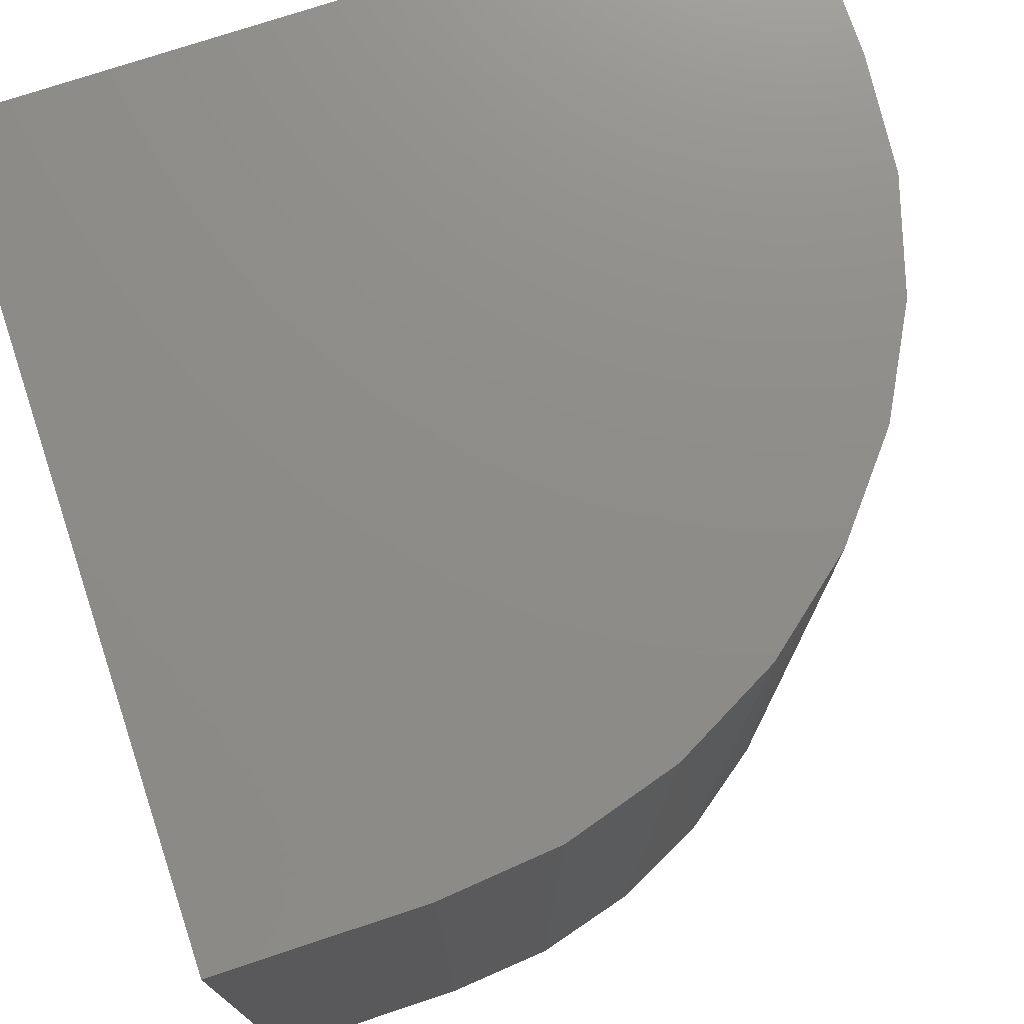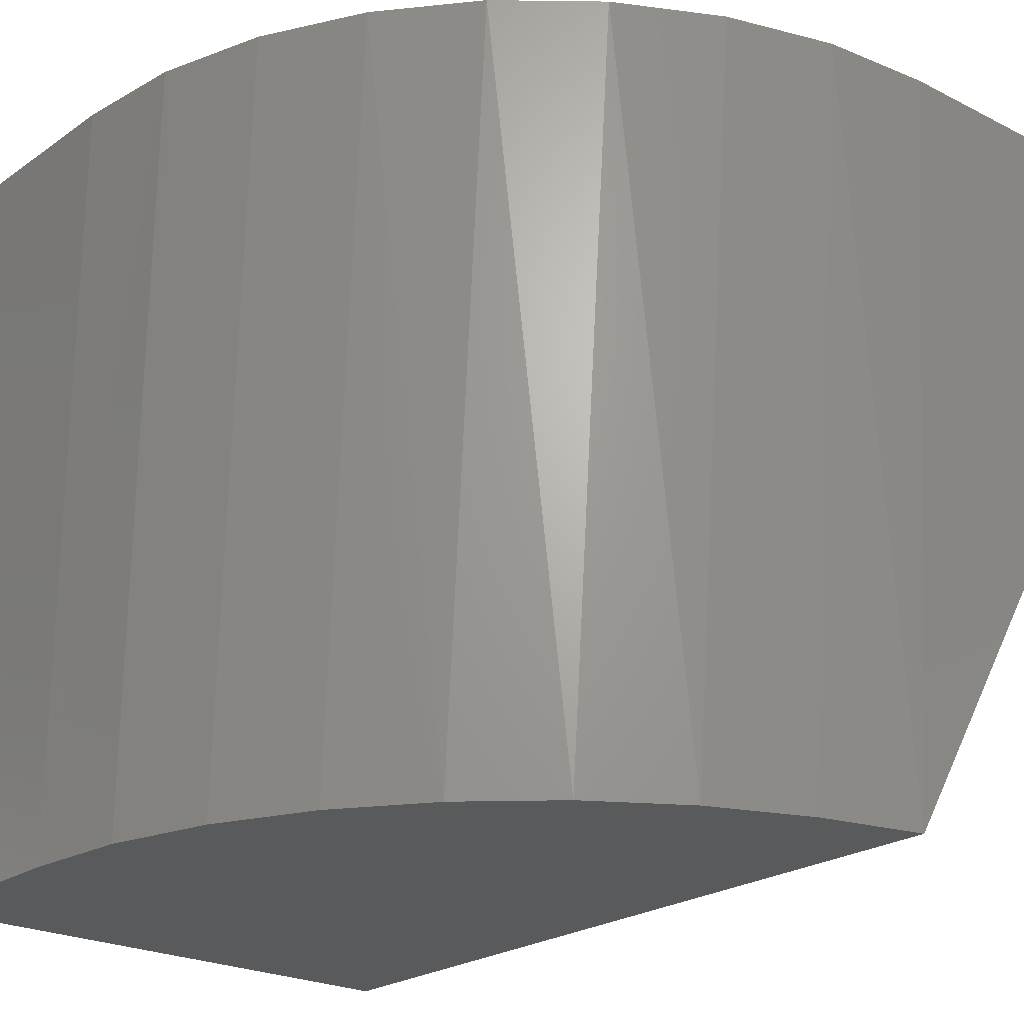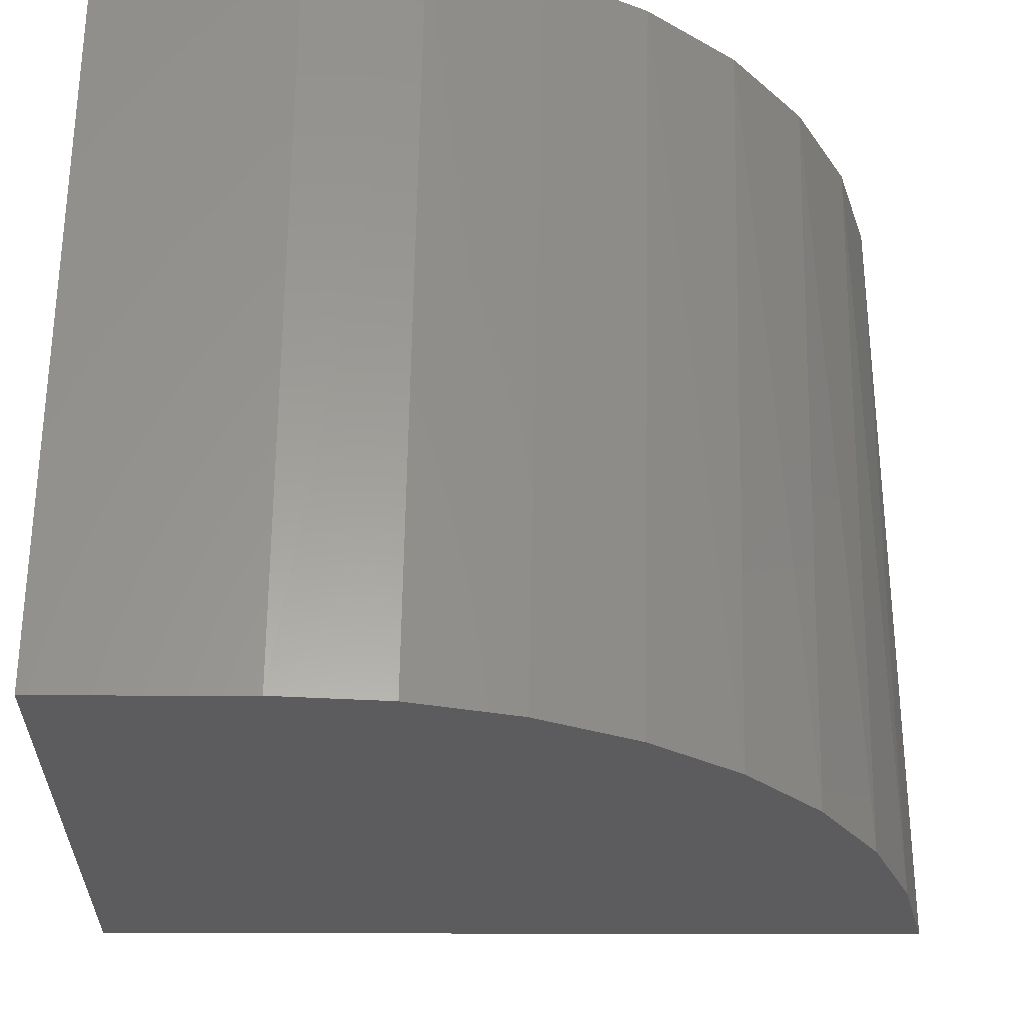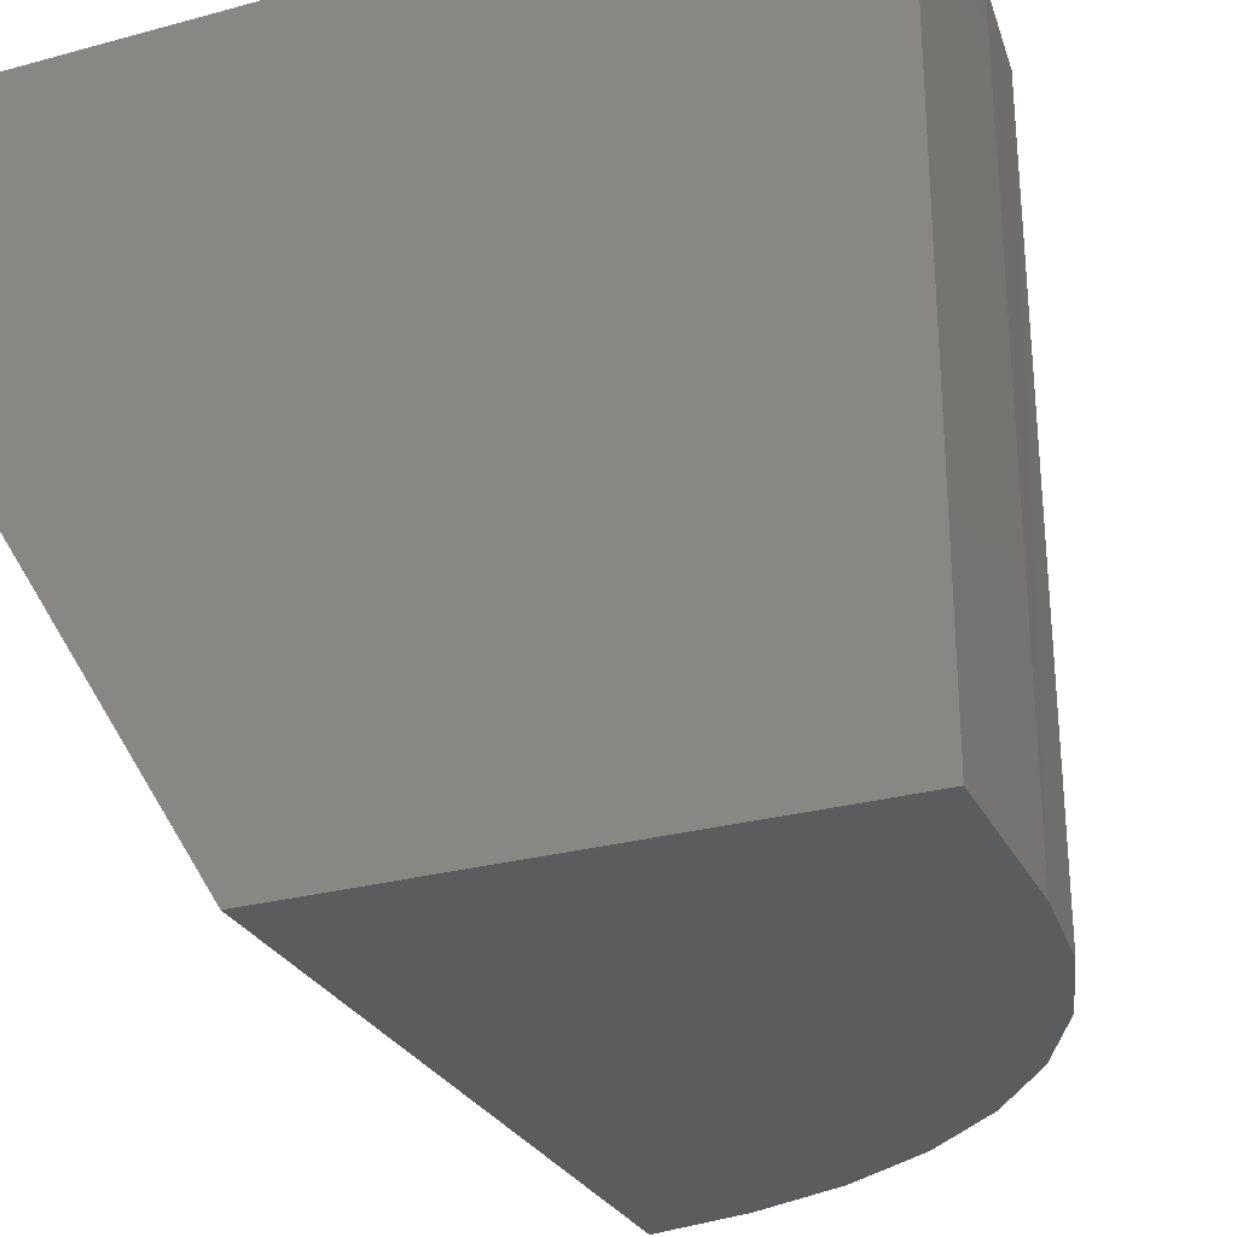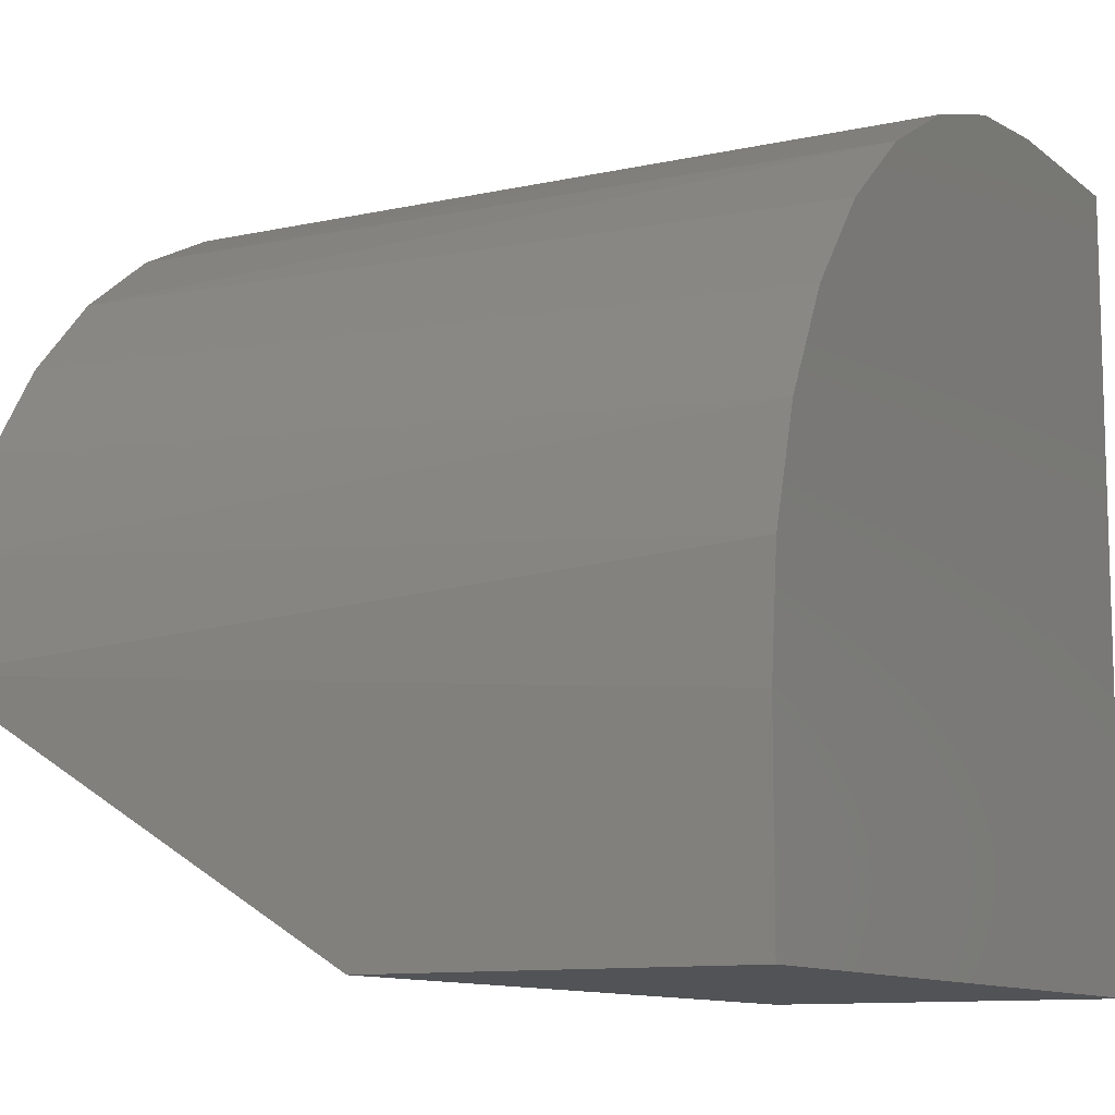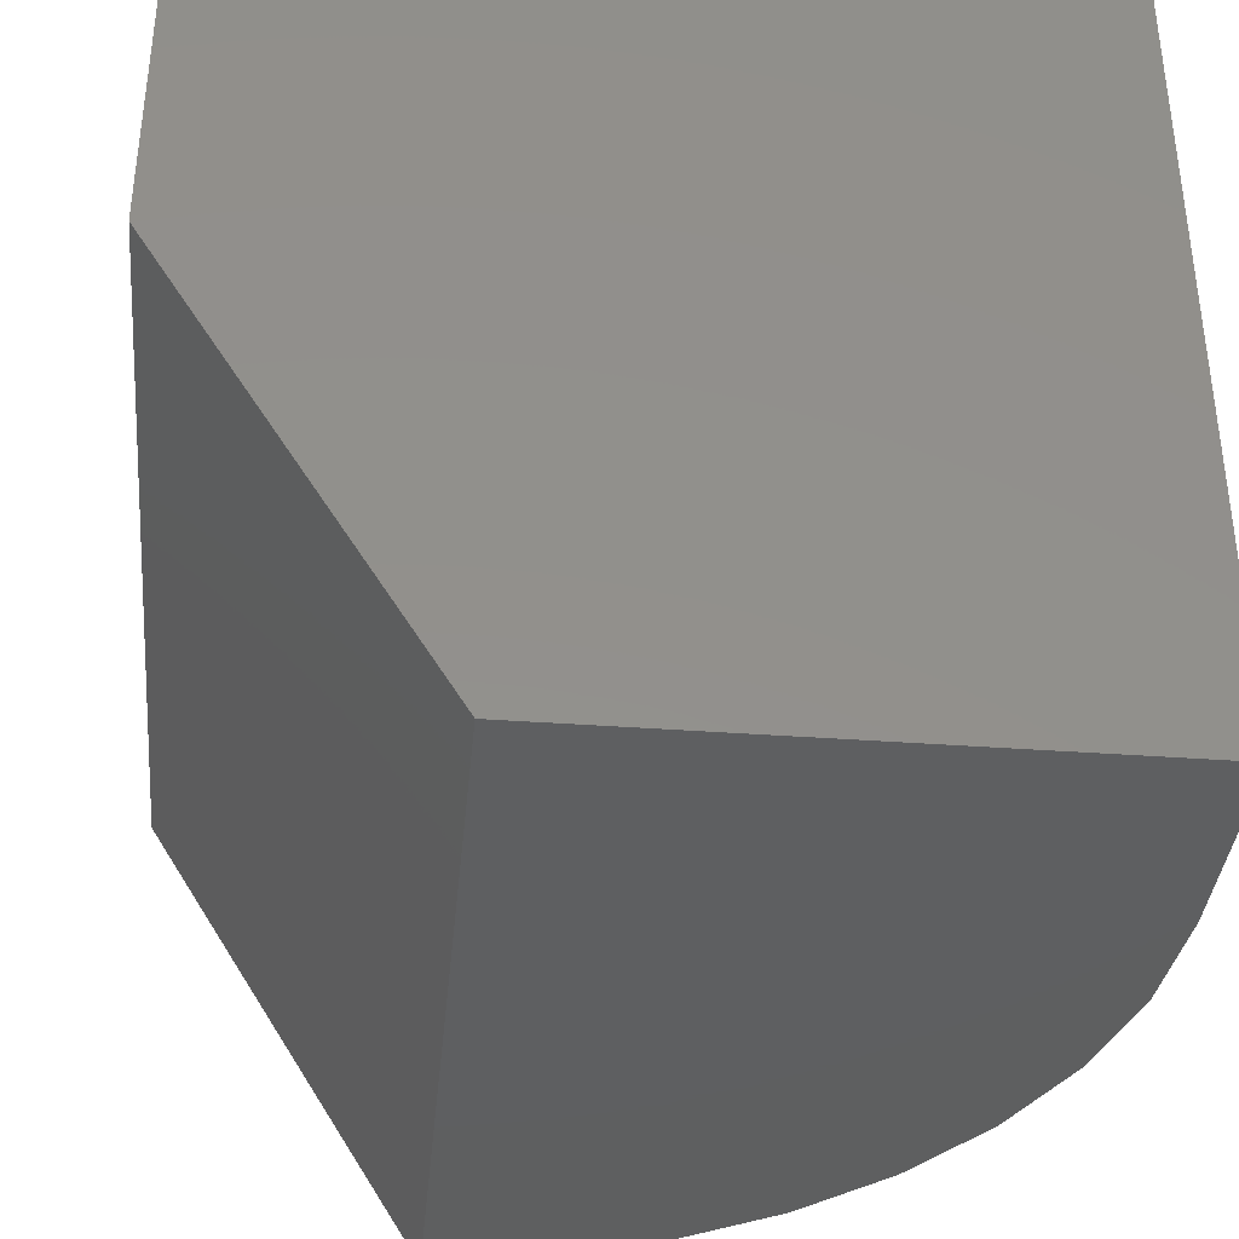
<metadata>
{"format":"stl","ext":"stl","renderer":"f3d","projection":"perspective","resolution":1024,"background":"white","views":[{"elev":74.6,"azim":161.6,"up":"+Z"},{"elev":-23.2,"azim":-130.6,"up":"+Z"},{"elev":60.2,"azim":-179.9,"up":"+Y"},{"elev":-28.2,"azim":112.2,"up":"+Z"},{"elev":-10.7,"azim":-61.1,"up":"+Y"},{"elev":-37.7,"azim":84.6,"up":"+Z"}]}
</metadata>
<code>
# stl→obj: 26 verts, 48 faces
v -0.2578 -0.1406 0.1875
v -0.2578 -0.1406 0.02539
v -0.2578 -0.1875 0.1875
v -0.2578 -0.1875 0.1016
v -0.07031 -0.125 -1.148e-17
v -0.2578 -0.125 8.498e-34
v -0.2518 -0.09991 -3.687e-19
v -0.2422 -0.07617 -9.578e-19
v -0.2284 -0.05456 -1.801e-18
v -0.2109 -0.03581 -2.87e-18
v -0.1904 -0.02054 -4.13e-18
v -0.1674 -0.009258 -5.538e-18
v -0.1427 -0.002334 -7.049e-18
v -0.1172 7.806e-18 -8.611e-18
v -0.07031 1.041e-17 -1.148e-17
v -0.1172 7.806e-18 0.1875
v -0.07031 1.041e-17 0.1875
v -0.1446 -0.002702 0.1875
v -0.07031 -0.1875 0.1875
v -0.171 -0.0107 0.1875
v -0.1953 -0.0237 0.1875
v -0.2166 -0.04119 0.1875
v -0.2341 -0.0625 0.1875
v -0.2471 -0.08681 0.1875
v -0.2551 -0.1132 0.1875
v -0.07031 -0.1875 0.1016
f 1 2 3
f 3 2 4
f 5 6 7
f 5 7 8
f 5 8 9
f 5 9 10
f 5 10 11
f 5 11 12
f 5 12 13
f 5 13 14
f 5 14 15
f 14 16 15
f 15 16 17
f 16 18 17
f 19 17 18
f 19 18 20
f 19 20 21
f 19 21 22
f 19 22 23
f 19 23 24
f 19 24 25
f 19 25 1
f 19 1 3
f 4 2 26
f 26 2 6
f 26 6 5
f 18 12 20
f 20 12 11
f 20 11 21
f 21 11 10
f 21 10 22
f 22 10 9
f 22 9 23
f 23 9 8
f 23 8 24
f 24 8 7
f 24 7 25
f 16 14 18
f 18 14 13
f 18 13 12
f 2 1 6
f 6 1 25
f 6 25 7
f 4 26 3
f 3 26 19
f 15 17 5
f 5 17 19
f 5 19 26

</code>
